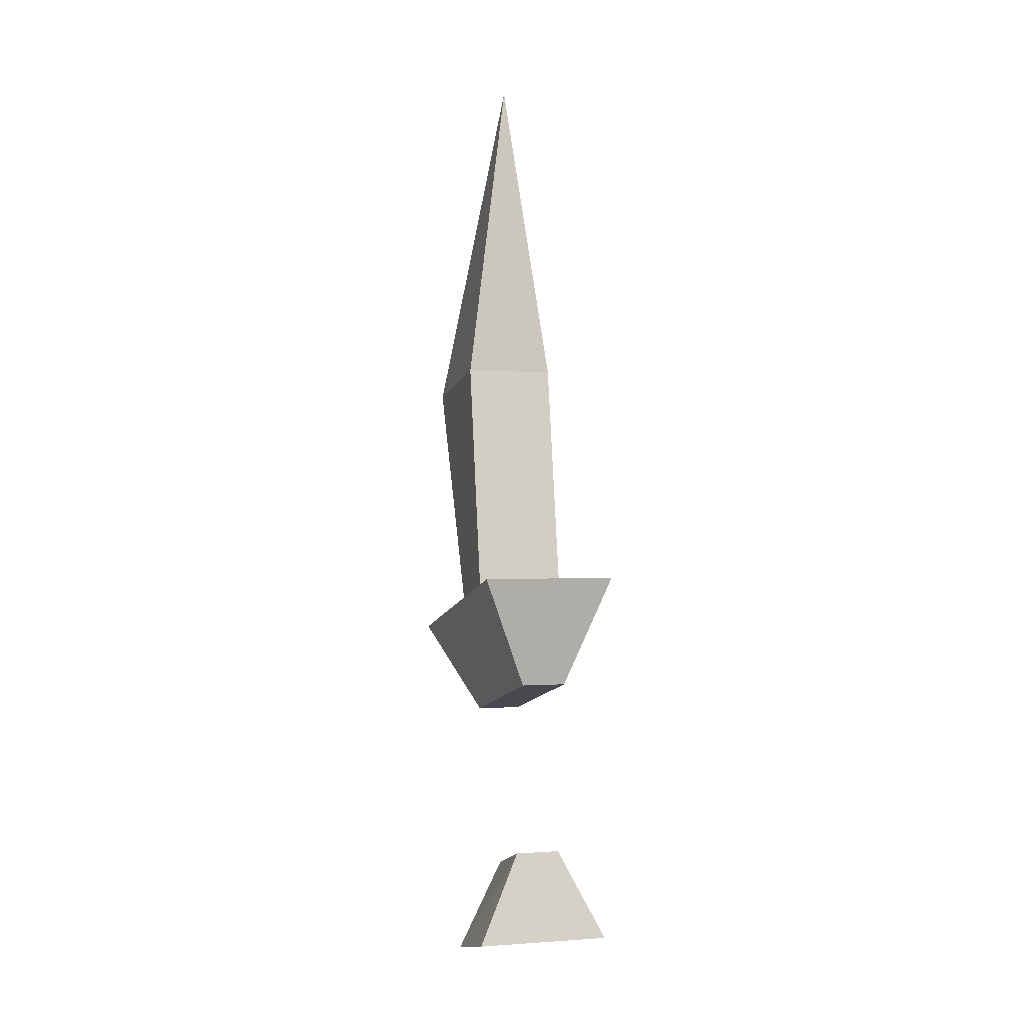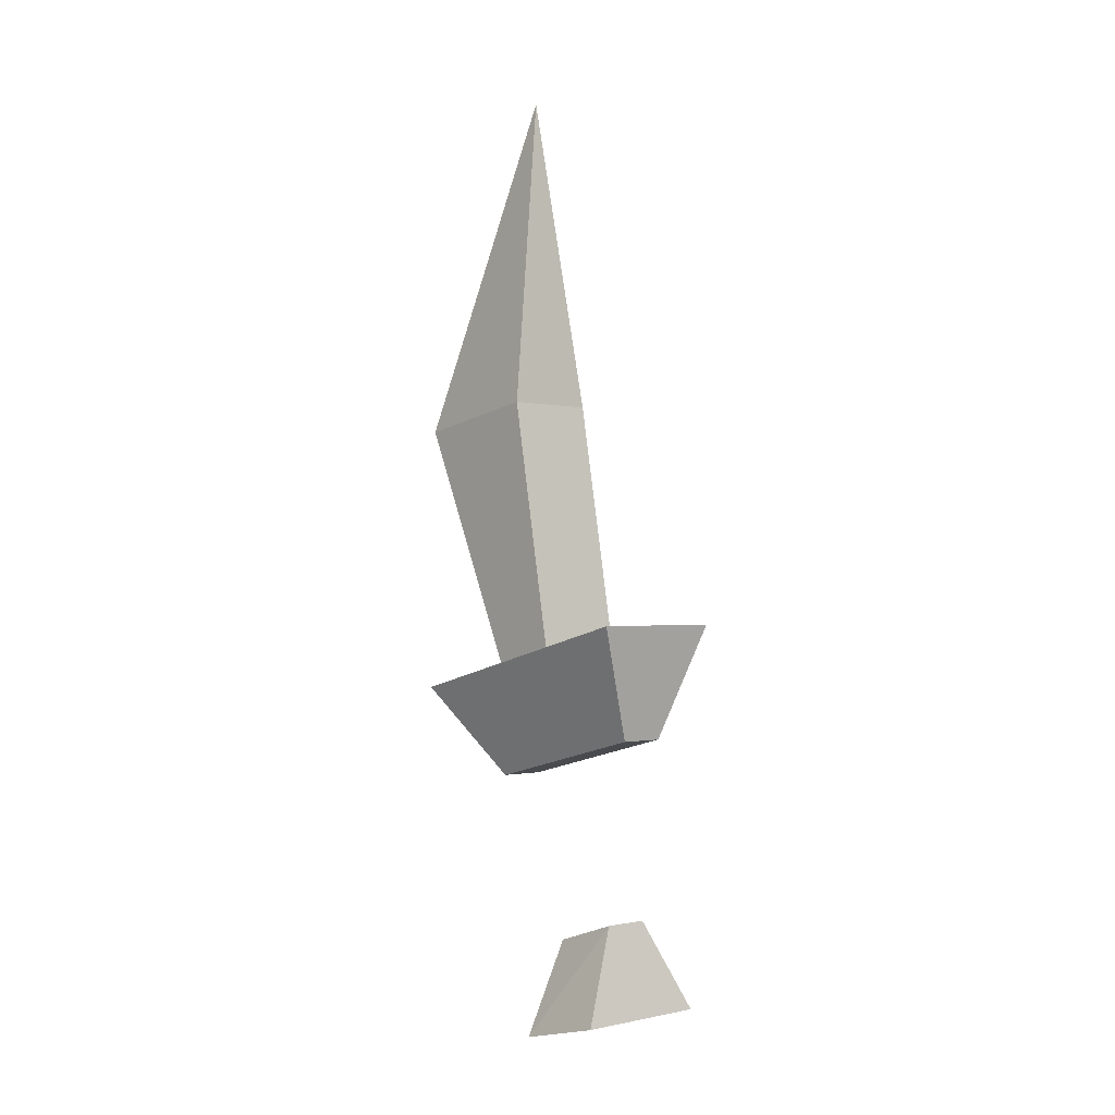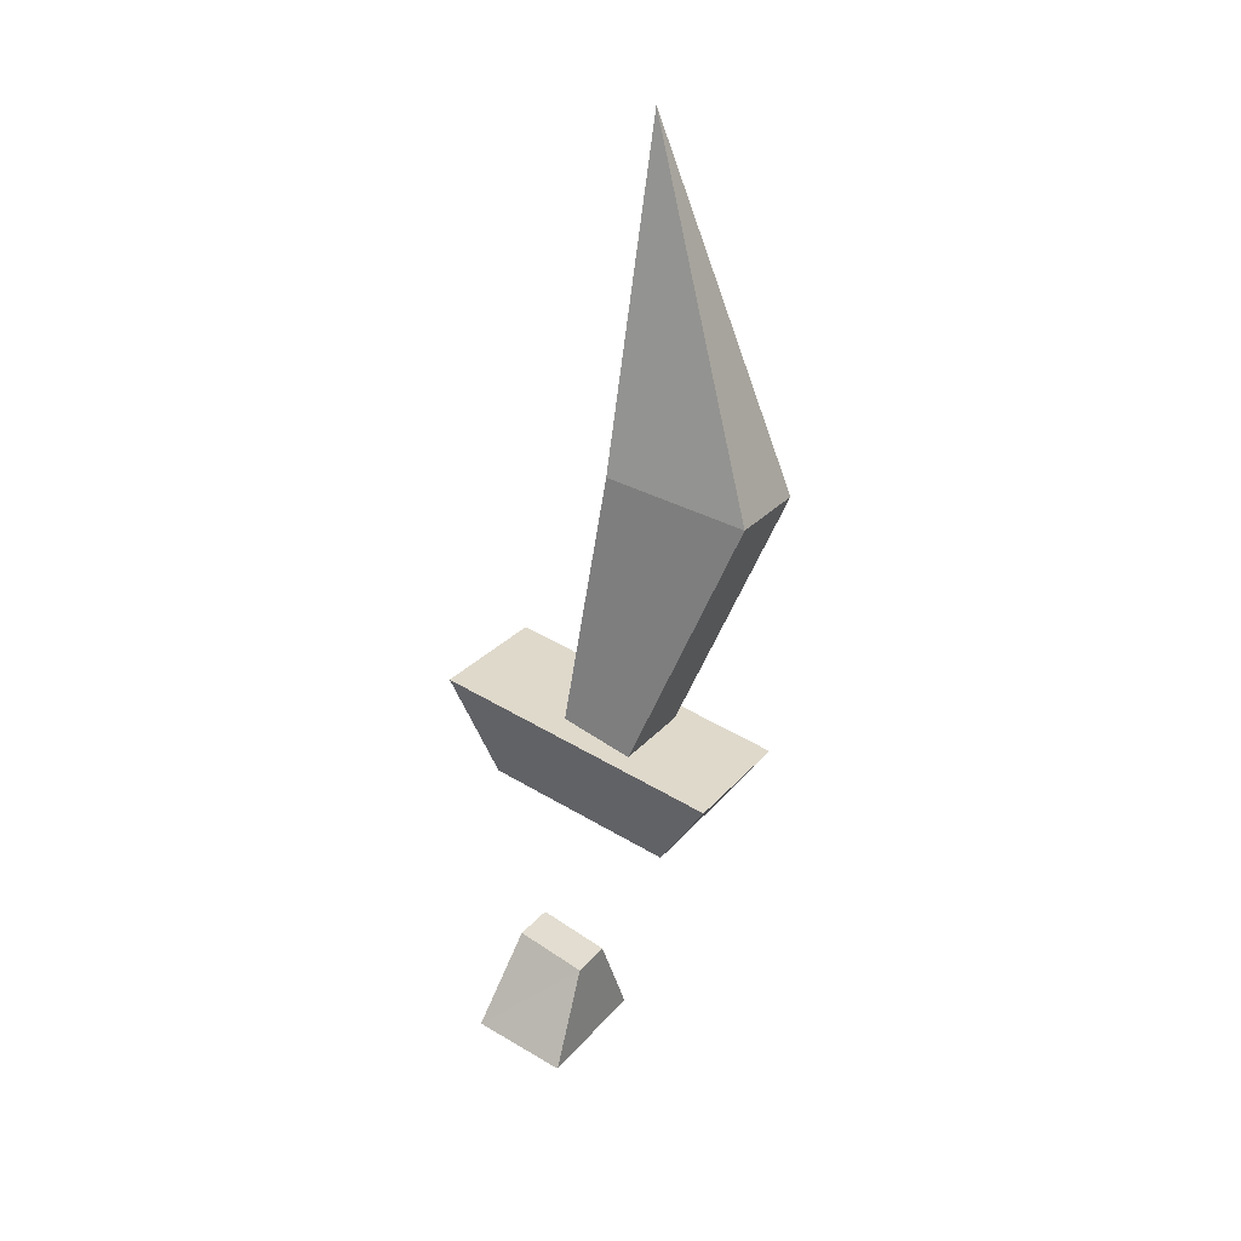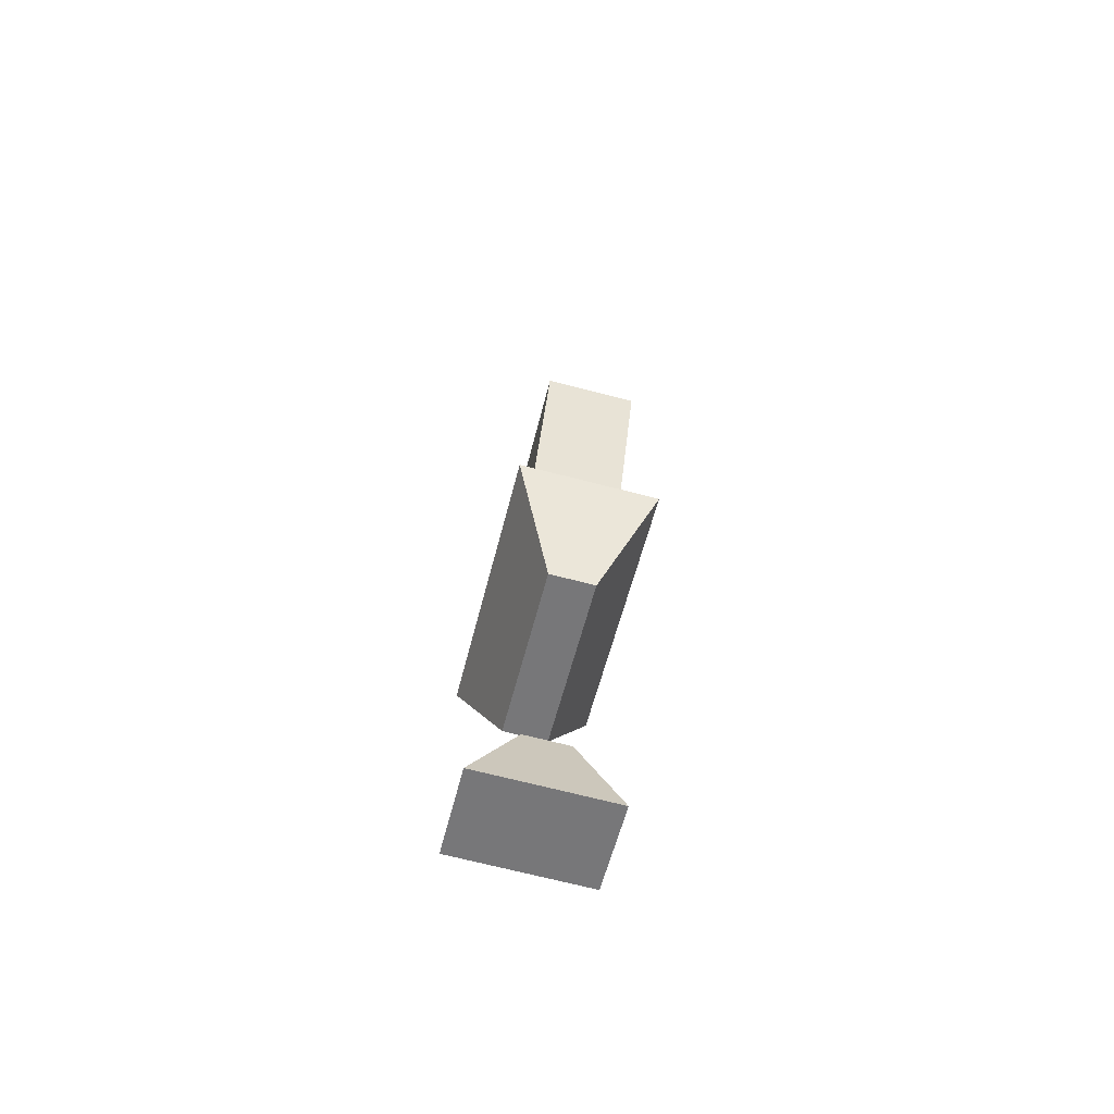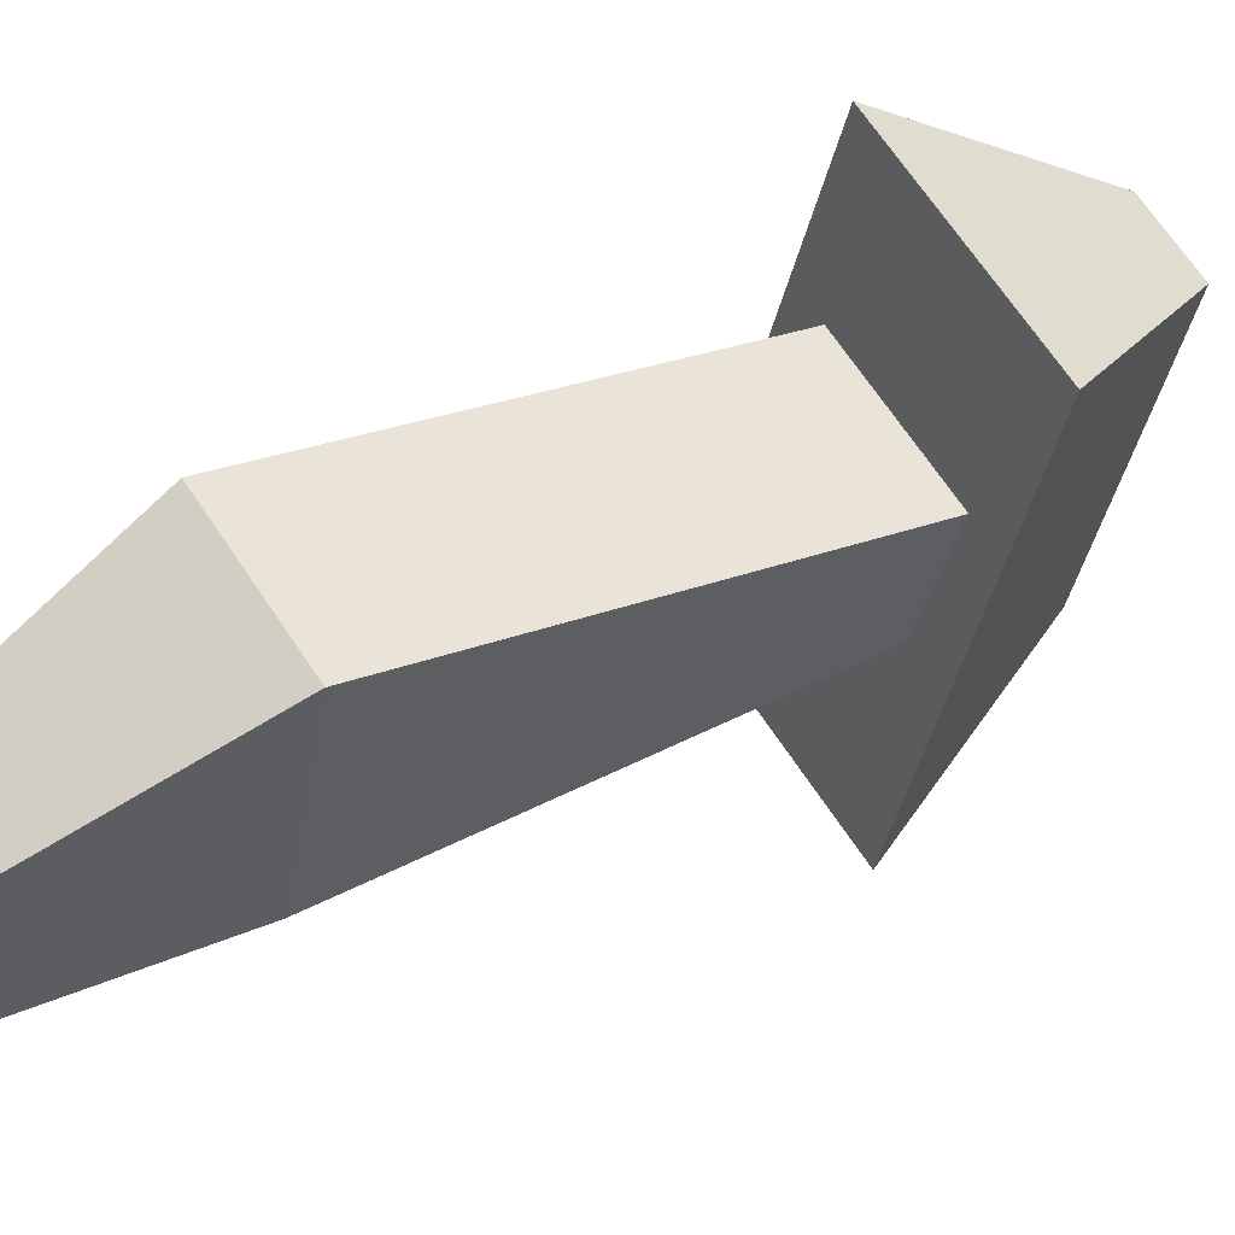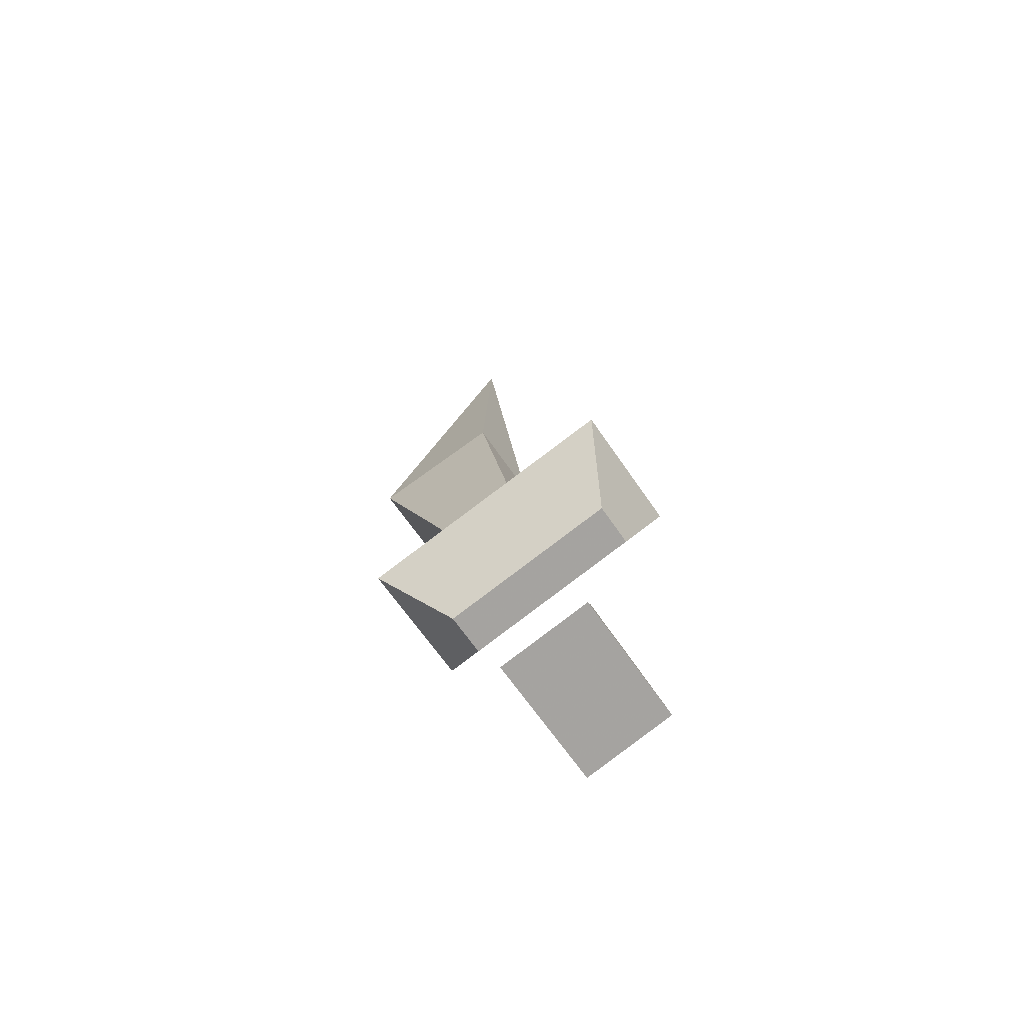
<metadata>
{"format":"obj","ext":"obj","renderer":"f3d","projection":"perspective","resolution":1024,"background":"white","views":[{"elev":0.5,"azim":-15.5,"up":"+Z"},{"elev":-1.0,"azim":-41.4,"up":"+Z"},{"elev":24.8,"azim":119.6,"up":"+Z"},{"elev":-71.3,"azim":165.7,"up":"+Z"},{"elev":60.0,"azim":58.1,"up":"+Y"},{"elev":-65.0,"azim":-55.8,"up":"+Z"}]}
</metadata>
<code>
v -0.2578 -0.7891 0.08594
v -0.2422 -0.7812 0.04688
v -0.2266 -0.7812 0.04688
v -0.2109 -0.7891 0.08594
v -0.2578 -0.6953 0.0625
v -0.2422 -0.7188 0.03125
v -0.2266 -0.7188 0.03125
v -0.2109 -0.6953 0.0625
v -0.2266 -0.7734 -0.01562
v -0.2266 -0.75 -0.02344
v -0.2422 -0.75 -0.02344
v -0.2422 -0.7734 -0.01562
v -0.2109 -0.7812 -0.04688
v -0.2109 -0.75 -0.05469
v -0.2578 -0.75 -0.05469
v -0.2578 -0.7812 -0.04688
v -0.2188 -0.7344 0.1641
v -0.2188 -0.6875 0.1562
v -0.2344 -0.7266 0.2734
v -0.25 -0.7344 0.1641
v -0.25 -0.75 0.07812
v -0.2188 -0.75 0.07812
v -0.2188 -0.7266 0.07031
v -0.25 -0.6875 0.1562
v -0.25 -0.7266 0.07031
f 1 2 3
f 1 3 4
f 1 4 5
f 1 5 2
f 2 5 6
f 2 6 7
f 2 7 3
f 3 7 4
f 4 7 8
f 4 8 5
f 5 8 6
f 6 8 7
f 9 10 11
f 9 11 12
f 9 12 13
f 9 13 10
f 10 13 14
f 10 14 15
f 10 15 11
f 11 15 12
f 12 15 16
f 12 16 13
f 13 16 14
f 14 16 15
f 17 18 19
f 17 19 20
f 18 24 19
f 19 24 20
f 17 20 21
f 17 21 22
f 17 22 18
f 18 22 23
f 18 23 24
f 20 24 25
f 20 25 21
f 23 25 24

</code>
